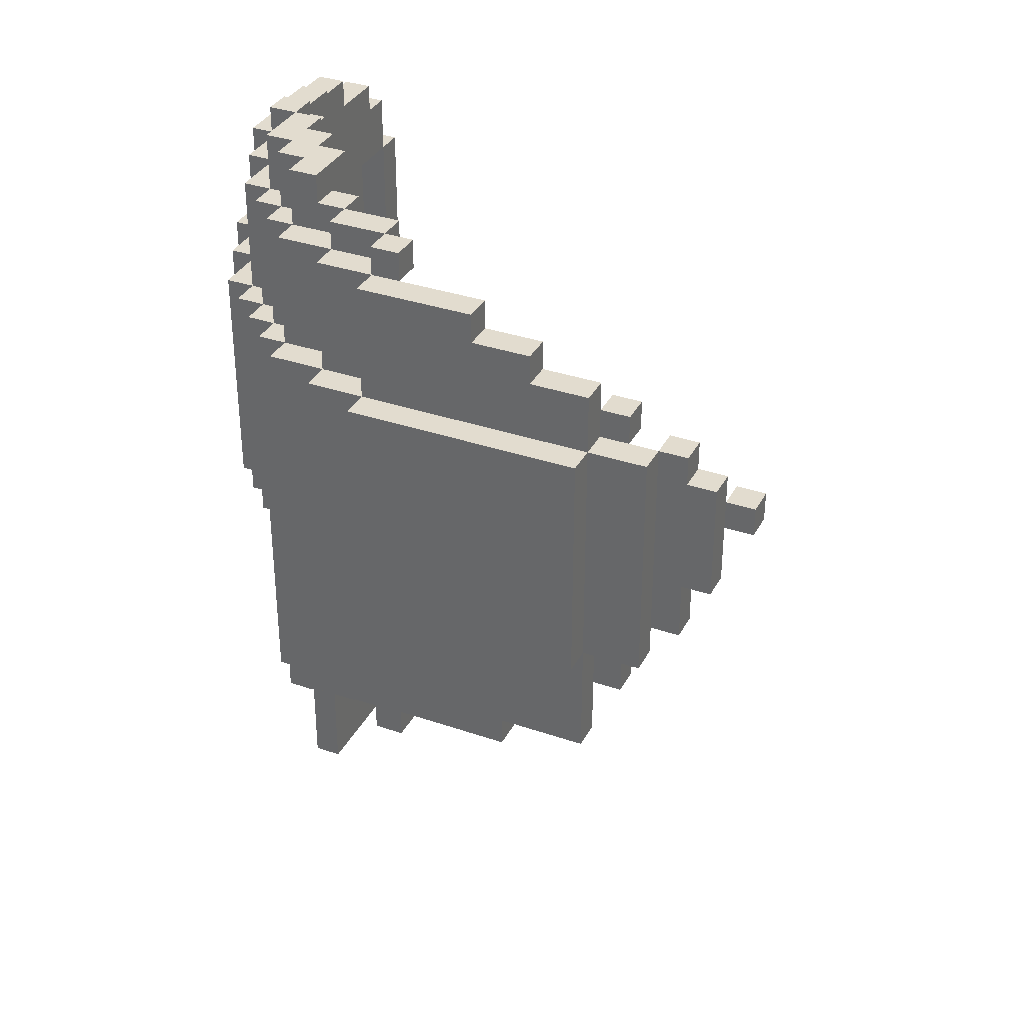
<metadata>
{"format":"obj","ext":"obj","renderer":"f3d","projection":"perspective","resolution":1024,"background":"white","views":[{"elev":34.7,"azim":24.6,"up":"+Y"}]}
</metadata>
<code>
v -14 40 4
v -14 40 -4
v -14 48 4
v -14 48 -4
v -13 27 4
v -13 27 -4
v -13 40 6
v -13 40 4
v -13 40 -4
v -13 40 -5
v -13 48 6
v -13 48 4
v -13 48 -4
v -13 48 -5
v -13 50 -3
v -13 50 -4
v -13 51 -1
v -13 51 -3
v -13 52 4
v -13 52 -1
v -12 23 4
v -12 23 -4
v -12 27 4
v -12 27 -4
v -12 29 5
v -12 29 4
v -12 30 6
v -12 30 5
v -12 40 8
v -12 40 6
v -12 40 4
v -12 48 8
v -12 48 6
v -12 48 4
v -12 52 6
v -12 52 4
v -12 52 2
v -12 53 4
v -12 53 2
v -11 30 7
v -11 30 6
v -11 31 8
v -11 31 7
v -11 40 9
v -11 40 8
v -11 40 6
v -11 48 9
v -11 48 8
v -11 48 6
v -11 52 8
v -11 52 6
v -11 52 4
v -11 53 5
v -11 53 4
v -11 54 6
v -11 54 5
v -10 31 9
v -10 31 8
v -10 40 10
v -10 40 9
v -10 40 8
v -10 48 10
v -10 48 9
v -10 48 8
v -10 52 9
v -10 52 8
v -10 52 6
v -10 54 8
v -10 54 6
v -9 32 10
v -9 32 9
v -9 40 11
v -9 40 10
v -9 40 9
v -9 48 11
v -9 48 10
v -9 48 9
v -9 52 10
v -9 52 9
v -9 52 8
v -9 54 9
v -9 54 8
v -8 33 11
v -8 33 10
v -8 40 12
v -8 40 11
v -8 40 10
v -8 48 12
v -8 48 11
v -8 48 10
v -8 52 11
v -8 52 10
v -8 52 9
v -8 54 10
v -8 54 9
v -6 34 12
v -6 34 11
v -6 40 13
v -6 40 12
v -6 40 11
v -6 48 13
v -6 48 12
v -6 48 11
v -6 52 12
v -6 52 11
v -6 52 10
v -6 53 11
v -6 53 10
v -4 34 13
v -4 34 12
v -4 40 14
v -4 40 13
v -4 40 12
v -4 48 14
v -4 48 13
v -4 48 12
v -4 52 13
v -4 52 12
v -4 52 11
v -4 53 12
v -4 53 11
v 4 38 12
v 4 38 11
v 4 40 13
v 4 40 12
v 4 40 11
v 4 48 13
v 4 48 12
v 4 48 11
v 4 49 12
v 4 49 11
v 6 41 12
v 6 41 11
v 6 48 12
v 6 48 11
v 8 45 11
v 8 45 10
v 8 46 11
v 8 46 10
v -13 40 4
v -13 40 -4
v -13 48 4
v -13 48 -4
v -12 27 4
v -12 27 -4
v -12 29 4
v -12 40 6
v -12 40 4
v -12 40 -4
v -12 40 -5
v -12 48 6
v -12 48 4
v -12 48 -4
v -12 48 -5
v -12 50 -3
v -12 50 -4
v -12 51 -1
v -12 51 -3
v -12 52 4
v -12 52 2
v -12 52 -1
v -11 23 4
v -11 23 -4
v -11 27 4
v -11 27 -4
v -11 29 5
v -11 29 4
v -11 30 6
v -11 30 5
v -11 40 8
v -11 40 6
v -11 40 4
v -11 48 8
v -11 48 6
v -11 48 4
v -11 52 6
v -11 52 4
v -11 52 2
v -11 53 4
v -11 53 2
v -10 30 7
v -10 30 6
v -10 31 8
v -10 31 7
v -10 40 9
v -10 40 8
v -10 40 6
v -10 48 9
v -10 48 8
v -10 48 6
v -10 52 8
v -10 52 6
v -10 52 4
v -10 53 5
v -10 53 4
v -10 54 6
v -10 54 5
v -9 31 9
v -9 31 8
v -9 32 9
v -9 40 10
v -9 40 9
v -9 40 8
v -9 48 10
v -9 48 9
v -9 48 8
v -9 52 9
v -9 52 8
v -9 52 7
v -9 52 6
v -9 54 7
v -9 54 6
v -8 32 10
v -8 32 9
v -8 33 10
v -8 40 11
v -8 40 10
v -8 40 9
v -8 48 11
v -8 48 10
v -8 48 9
v -8 52 10
v -8 52 9
v -8 52 8
v -8 52 7
v -8 54 8
v -8 54 7
v -7 52 9
v -7 52 8
v -7 53 10
v -7 53 9
v -7 54 10
v -7 54 8
v -6 33 11
v -6 33 10
v -6 34 11
v -6 40 12
v -6 40 11
v -6 40 10
v -6 48 12
v -6 48 11
v -6 48 10
v -6 52 11
v -6 52 10
v -6 52 9
v -6 53 10
v -6 53 9
v -4 34 12
v -4 34 11
v -4 40 13
v -4 40 12
v -4 40 11
v -4 48 13
v -4 48 12
v -4 48 11
v -4 52 12
v -4 52 11
v -4 52 10
v -4 53 11
v -4 53 10
v -3 34 13
v -3 34 12
v -3 35 13
v -3 35 12
v -3 52 12
v -3 52 11
v -3 53 12
v -3 53 11
v 0 51 13
v 0 51 12
v 0 52 13
v 0 52 12
v 1 35 13
v 1 35 12
v 1 36 13
v 1 36 12
v 2 50 13
v 2 50 12
v 2 51 13
v 2 51 12
v 4 36 13
v 4 36 12
v 4 38 12
v 4 40 14
v 4 40 13
v 4 40 12
v 4 48 14
v 4 48 13
v 4 48 12
v 4 49 12
v 4 50 13
v 4 50 12
v 5 38 12
v 5 38 11
v 5 40 12
v 5 40 11
v 5 48 12
v 5 48 11
v 5 49 12
v 5 49 11
v 6 40 13
v 6 40 12
v 6 41 12
v 6 48 13
v 6 48 12
v 7 41 12
v 7 41 11
v 7 43 12
v 7 43 11
v 7 47 12
v 7 47 11
v 7 48 12
v 7 48 11
v 8 43 12
v 8 43 11
v 8 45 11
v 8 46 11
v 8 47 12
v 8 47 11
v 9 45 11
v 9 45 10
v 9 46 11
v 9 46 10
v -4 40 14
v -4 48 14
v 4 40 14
v 4 48 14
v -6 40 13
v -6 48 13
v -4 34 13
v -4 40 13
v -4 48 13
v -4 52 13
v -3 34 13
v -3 35 13
v 0 51 13
v 0 52 13
v 1 35 13
v 1 36 13
v 2 50 13
v 2 51 13
v 4 36 13
v 4 40 13
v 4 48 13
v 4 50 13
v 6 40 13
v 6 48 13
v -8 40 12
v -8 48 12
v -6 34 12
v -6 40 12
v -6 48 12
v -6 52 12
v -4 34 12
v -4 40 12
v -4 48 12
v -4 52 12
v -4 53 12
v -3 52 12
v -3 53 12
v 4 38 12
v 4 40 12
v 4 48 12
v 4 49 12
v 5 38 12
v 5 40 12
v 5 48 12
v 5 49 12
v 6 41 12
v 6 48 12
v 7 41 12
v 7 43 12
v 7 47 12
v 7 48 12
v 8 43 12
v 8 47 12
v -9 40 11
v -9 48 11
v -8 33 11
v -8 40 11
v -8 48 11
v -8 52 11
v -6 33 11
v -6 34 11
v -6 40 11
v -6 48 11
v -6 52 11
v -6 53 11
v -4 52 11
v -4 53 11
v 8 45 11
v 8 46 11
v 9 45 11
v 9 46 11
v -10 40 10
v -10 48 10
v -9 32 10
v -9 40 10
v -9 48 10
v -9 52 10
v -8 32 10
v -8 33 10
v -8 40 10
v -8 48 10
v -8 52 10
v -8 54 10
v -7 53 10
v -7 54 10
v -6 52 10
v -6 53 10
v -11 40 9
v -11 48 9
v -10 31 9
v -10 40 9
v -10 48 9
v -10 52 9
v -9 31 9
v -9 32 9
v -9 40 9
v -9 48 9
v -9 52 9
v -9 54 9
v -8 52 9
v -8 54 9
v -12 40 8
v -12 48 8
v -11 31 8
v -11 40 8
v -11 48 8
v -11 52 8
v -10 31 8
v -10 40 8
v -10 48 8
v -10 52 8
v -10 54 8
v -9 52 8
v -9 54 8
v -11 30 7
v -11 31 7
v -10 30 7
v -10 31 7
v -13 40 6
v -13 48 6
v -12 30 6
v -12 40 6
v -12 48 6
v -12 52 6
v -11 30 6
v -11 40 6
v -11 48 6
v -11 52 6
v -11 54 6
v -10 52 6
v -10 54 6
v -12 29 5
v -12 30 5
v -11 29 5
v -11 30 5
v -14 40 4
v -14 48 4
v -13 27 4
v -13 40 4
v -13 48 4
v -13 52 4
v -12 23 4
v -12 27 4
v -12 29 4
v -12 40 4
v -12 48 4
v -12 52 4
v -12 53 4
v -11 23 4
v -11 27 4
v -11 52 4
v -11 53 4
v -13 40 -4
v -13 48 -4
v -12 40 -4
v -12 48 -4
v -4 40 13
v -4 48 13
v 4 40 13
v 4 48 13
v -6 40 12
v -6 48 12
v -4 34 12
v -4 40 12
v -4 48 12
v -4 52 12
v -3 34 12
v -3 35 12
v -3 52 12
v 0 51 12
v 0 52 12
v 1 35 12
v 1 36 12
v 2 50 12
v 2 51 12
v 4 36 12
v 4 38 12
v 4 40 12
v 4 48 12
v 4 49 12
v 4 50 12
v 5 40 12
v 5 48 12
v 6 40 12
v 6 41 12
v 6 48 12
v -8 40 11
v -8 48 11
v -6 34 11
v -6 40 11
v -6 48 11
v -6 52 11
v -4 34 11
v -4 40 11
v -4 48 11
v -4 52 11
v -4 53 11
v -3 52 11
v -3 53 11
v 4 38 11
v 4 40 11
v 4 48 11
v 4 49 11
v 5 38 11
v 5 40 11
v 5 48 11
v 5 49 11
v 6 41 11
v 6 48 11
v 7 41 11
v 7 43 11
v 7 47 11
v 7 48 11
v 8 43 11
v 8 45 11
v 8 46 11
v 8 47 11
v -9 40 10
v -9 48 10
v -8 33 10
v -8 40 10
v -8 48 10
v -8 52 10
v -6 33 10
v -6 40 10
v -6 48 10
v -6 52 10
v -6 53 10
v -4 52 10
v -4 53 10
v 8 45 10
v 8 46 10
v 9 45 10
v 9 46 10
v -10 40 9
v -10 48 9
v -9 32 9
v -9 40 9
v -9 48 9
v -9 52 9
v -8 32 9
v -8 40 9
v -8 48 9
v -8 52 9
v -7 52 9
v -7 53 9
v -6 52 9
v -6 53 9
v -11 40 8
v -11 48 8
v -10 31 8
v -10 40 8
v -10 48 8
v -10 52 8
v -9 31 8
v -9 40 8
v -9 48 8
v -9 52 8
v -8 52 8
v -8 54 8
v -7 52 8
v -7 54 8
v -9 52 7
v -9 54 7
v -8 52 7
v -8 54 7
v -12 40 6
v -12 48 6
v -11 30 6
v -11 40 6
v -11 48 6
v -11 52 6
v -10 30 6
v -10 40 6
v -10 48 6
v -10 52 6
v -10 54 6
v -9 52 6
v -9 54 6
v -11 53 5
v -11 54 5
v -10 53 5
v -10 54 5
v -13 40 4
v -13 48 4
v -12 29 4
v -12 40 4
v -12 48 4
v -12 52 4
v -11 29 4
v -11 40 4
v -11 48 4
v -11 52 4
v -11 53 4
v -10 52 4
v -10 53 4
v -12 52 2
v -12 53 2
v -11 52 2
v -11 53 2
v -13 51 -1
v -13 52 -1
v -12 51 -1
v -12 52 -1
v -13 50 -3
v -13 51 -3
v -12 50 -3
v -12 51 -3
v -14 40 -4
v -14 48 -4
v -13 27 -4
v -13 40 -4
v -13 48 -4
v -13 50 -4
v -12 23 -4
v -12 27 -4
v -12 40 -4
v -12 48 -4
v -12 50 -4
v -11 23 -4
v -11 27 -4
v -13 40 -5
v -13 48 -5
v -12 40 -5
v -12 48 -5
v -12 23 4
v -11 23 4
v -12 23 -4
v -11 23 -4
v -13 27 4
v -12 27 4
v -13 27 -4
v -12 27 -4
v -12 29 5
v -11 29 5
v -12 29 4
v -11 29 4
v -11 30 7
v -10 30 7
v -12 30 6
v -11 30 6
v -10 30 6
v -12 30 5
v -11 30 5
v -10 31 9
v -9 31 9
v -11 31 8
v -10 31 8
v -9 31 8
v -11 31 7
v -10 31 7
v -9 32 10
v -8 32 10
v -9 32 9
v -8 32 9
v -8 33 11
v -6 33 11
v -8 33 10
v -6 33 10
v -4 34 13
v -3 34 13
v -6 34 12
v -4 34 12
v -3 34 12
v -6 34 11
v -4 34 11
v -3 35 13
v 1 35 13
v -3 35 12
v 1 35 12
v 1 36 13
v 4 36 13
v 1 36 12
v 4 36 12
v 4 38 12
v 5 38 12
v 4 38 11
v 5 38 11
v -4 40 14
v 4 40 14
v -6 40 13
v -4 40 13
v 4 40 13
v 6 40 13
v -8 40 12
v -6 40 12
v -4 40 12
v 4 40 12
v 5 40 12
v 6 40 12
v -9 40 11
v -8 40 11
v -6 40 11
v -10 40 10
v -9 40 10
v -8 40 10
v -11 40 9
v -10 40 9
v -9 40 9
v -12 40 8
v -11 40 8
v -10 40 8
v -13 40 6
v -12 40 6
v -11 40 6
v -14 40 4
v -13 40 4
v -12 40 4
v -14 40 -4
v -13 40 -4
v -12 40 -4
v -13 40 -5
v -12 40 -5
v 6 41 12
v 7 41 12
v 6 41 11
v 7 41 11
v 7 43 12
v 8 43 12
v 7 43 11
v 8 43 11
v 8 45 11
v 9 45 11
v 8 45 10
v 9 45 10
v -4 48 13
v 4 48 13
v -6 48 12
v -4 48 12
v 4 48 12
v 5 48 12
v -8 48 11
v -6 48 11
v -4 48 11
v 4 48 11
v 5 48 11
v -9 48 10
v -8 48 10
v -6 48 10
v -10 48 9
v -9 48 9
v -8 48 9
v -11 48 8
v -10 48 8
v -9 48 8
v -12 48 6
v -11 48 6
v -10 48 6
v -13 48 4
v -12 48 4
v -11 48 4
v -13 48 -4
v -12 48 -4
v -4 52 12
v -3 52 12
v -6 52 11
v -4 52 11
v -3 52 11
v -8 52 10
v -6 52 10
v -4 52 10
v -9 52 9
v -8 52 9
v -7 52 9
v -6 52 9
v -10 52 8
v -9 52 8
v -8 52 8
v -7 52 8
v -9 52 7
v -8 52 7
v -11 52 6
v -10 52 6
v -9 52 6
v -12 52 4
v -11 52 4
v -10 52 4
v -12 52 2
v -11 52 2
v -12 27 4
v -11 27 4
v -12 27 -4
v -11 27 -4
v -4 40 13
v 4 40 13
v -6 40 12
v -4 40 12
v 4 40 12
v 5 40 12
v -8 40 11
v -6 40 11
v -4 40 11
v 4 40 11
v 5 40 11
v -9 40 10
v -8 40 10
v -6 40 10
v -10 40 9
v -9 40 9
v -8 40 9
v -11 40 8
v -10 40 8
v -9 40 8
v -12 40 6
v -11 40 6
v -10 40 6
v -13 40 4
v -12 40 4
v -11 40 4
v -13 40 -4
v -12 40 -4
v 8 46 11
v 9 46 11
v 8 46 10
v 9 46 10
v 7 47 12
v 8 47 12
v 7 47 11
v 8 47 11
v -4 48 14
v 4 48 14
v -6 48 13
v -4 48 13
v 4 48 13
v 6 48 13
v -8 48 12
v -6 48 12
v -4 48 12
v 4 48 12
v 5 48 12
v 6 48 12
v 7 48 12
v -9 48 11
v -8 48 11
v -6 48 11
v 6 48 11
v 7 48 11
v -10 48 10
v -9 48 10
v -8 48 10
v -11 48 9
v -10 48 9
v -9 48 9
v -12 48 8
v -11 48 8
v -10 48 8
v -13 48 6
v -12 48 6
v -11 48 6
v -14 48 4
v -13 48 4
v -12 48 4
v -14 48 -4
v -13 48 -4
v -12 48 -4
v -13 48 -5
v -12 48 -5
v 4 49 12
v 5 49 12
v 4 49 11
v 5 49 11
v 2 50 13
v 4 50 13
v 2 50 12
v 4 50 12
v -13 50 -3
v -12 50 -3
v -13 50 -4
v -12 50 -4
v 0 51 13
v 2 51 13
v 0 51 12
v 2 51 12
v -13 51 -1
v -12 51 -1
v -13 51 -3
v -12 51 -3
v -4 52 13
v 0 52 13
v -6 52 12
v -4 52 12
v -3 52 12
v 0 52 12
v -8 52 11
v -6 52 11
v -4 52 11
v -9 52 10
v -8 52 10
v -6 52 10
v -10 52 9
v -9 52 9
v -8 52 9
v -11 52 8
v -10 52 8
v -9 52 8
v -12 52 6
v -11 52 6
v -10 52 6
v -13 52 4
v -12 52 4
v -11 52 4
v -12 52 2
v -13 52 -1
v -12 52 -1
v -4 53 12
v -3 53 12
v -6 53 11
v -4 53 11
v -3 53 11
v -7 53 10
v -6 53 10
v -4 53 10
v -7 53 9
v -6 53 9
v -11 53 5
v -10 53 5
v -12 53 4
v -11 53 4
v -10 53 4
v -12 53 2
v -11 53 2
v -8 54 10
v -7 54 10
v -9 54 9
v -8 54 9
v -10 54 8
v -9 54 8
v -8 54 8
v -7 54 8
v -9 54 7
v -8 54 7
v -11 54 6
v -10 54 6
v -9 54 6
v -11 54 5
v -10 54 5
f 3 2 1
f 4 2 3
f 8 6 5
f 9 6 8
f 11 8 7
f 12 8 11
f 13 10 9
f 14 10 13
f 15 13 12
f 16 13 15
f 17 15 12
f 18 15 17
f 19 17 12
f 20 17 19
f 23 22 21
f 24 22 23
f 28 26 25
f 30 28 27
f 31 26 28
f 31 28 30
f 32 30 29
f 33 30 32
f 35 34 33
f 36 34 35
f 38 37 36
f 39 37 38
f 43 41 40
f 45 43 42
f 46 41 43
f 46 43 45
f 47 45 44
f 48 45 47
f 50 49 48
f 51 49 50
f 53 52 51
f 54 52 53
f 55 53 51
f 56 53 55
f 60 58 57
f 61 58 60
f 62 60 59
f 63 60 62
f 65 64 63
f 66 64 65
f 68 67 66
f 69 67 68
f 73 71 70
f 74 71 73
f 75 73 72
f 76 73 75
f 78 77 76
f 79 77 78
f 81 80 79
f 82 80 81
f 86 84 83
f 87 84 86
f 88 86 85
f 89 86 88
f 91 90 89
f 92 90 91
f 94 93 92
f 95 93 94
f 99 97 96
f 100 97 99
f 101 99 98
f 102 99 101
f 104 103 102
f 105 103 104
f 107 106 105
f 108 106 107
f 112 110 109
f 113 110 112
f 114 112 111
f 115 112 114
f 117 116 115
f 118 116 117
f 120 119 118
f 121 119 120
f 125 123 122
f 126 123 125
f 127 125 124
f 128 125 127
f 130 129 128
f 131 129 130
f 134 133 132
f 135 133 134
f 138 137 136
f 139 137 138
f 140 141 142
f 142 141 143
f 144 145 146
f 146 145 148
f 148 145 149
f 147 148 151
f 151 148 152
f 149 150 153
f 153 150 154
f 152 153 155
f 155 153 156
f 152 155 157
f 157 155 158
f 152 157 159
f 159 157 160
f 160 157 161
f 162 163 164
f 164 163 165
f 166 167 169
f 168 169 171
f 169 167 172
f 171 169 172
f 170 171 173
f 173 171 174
f 174 175 176
f 176 175 177
f 177 178 179
f 179 178 180
f 181 182 184
f 183 184 186
f 184 182 187
f 186 184 187
f 185 186 188
f 188 186 189
f 189 190 191
f 191 190 192
f 192 193 194
f 194 193 195
f 192 194 196
f 196 194 197
f 198 199 200
f 200 199 202
f 202 199 203
f 201 202 204
f 204 202 205
f 205 206 207
f 207 206 208
f 209 210 211
f 211 210 212
f 213 214 215
f 215 214 217
f 217 214 218
f 216 217 219
f 219 217 220
f 220 221 222
f 222 221 223
f 224 225 226
f 226 225 227
f 228 229 231
f 230 231 232
f 231 229 233
f 232 231 233
f 234 235 236
f 236 235 238
f 238 235 239
f 237 238 240
f 240 238 241
f 241 242 243
f 243 242 244
f 244 245 246
f 246 245 247
f 248 249 251
f 251 249 252
f 250 251 253
f 253 251 254
f 254 255 256
f 256 255 257
f 257 258 259
f 259 258 260
f 261 262 263
f 263 262 264
f 265 266 267
f 267 266 268
f 269 270 271
f 271 270 272
f 273 274 275
f 275 274 276
f 277 278 279
f 279 278 280
f 281 282 283
f 281 283 285
f 285 283 286
f 284 285 287
f 287 285 288
f 288 289 290
f 288 290 291
f 291 290 292
f 293 294 295
f 295 294 296
f 297 298 299
f 299 298 300
f 301 302 303
f 301 303 304
f 304 303 305
f 306 307 308
f 308 307 309
f 310 311 312
f 312 311 313
f 314 315 316
f 314 316 317
f 314 317 318
f 318 317 319
f 320 321 322
f 322 321 323
f 326 325 324
f 327 325 326
f 331 329 328
f 332 329 331
f 334 331 330
f 335 331 334
f 336 333 332
f 337 333 336
f 338 331 335
f 339 331 338
f 340 336 332
f 341 336 340
f 342 331 339
f 343 331 342
f 344 340 332
f 345 340 344
f 346 344 343
f 347 344 346
f 351 349 348
f 352 349 351
f 354 351 350
f 355 351 354
f 356 353 352
f 357 353 356
f 359 358 357
f 360 358 359
f 365 362 361
f 366 362 365
f 367 364 363
f 368 364 367
f 371 370 369
f 372 370 371
f 373 370 372
f 374 370 373
f 375 373 372
f 376 373 375
f 380 378 377
f 381 378 380
f 383 380 379
f 384 380 383
f 385 380 384
f 386 382 381
f 387 382 386
f 389 388 387
f 390 388 389
f 393 392 391
f 394 392 393
f 398 396 395
f 399 396 398
f 401 398 397
f 402 398 401
f 403 398 402
f 404 400 399
f 405 400 404
f 407 406 405
f 408 406 407
f 409 407 405
f 410 407 409
f 414 412 411
f 415 412 414
f 417 414 413
f 418 414 417
f 419 414 418
f 420 416 415
f 421 416 420
f 423 422 421
f 424 422 423
f 428 426 425
f 429 426 428
f 431 428 427
f 432 428 431
f 433 430 429
f 434 430 433
f 436 435 434
f 437 435 436
f 440 439 438
f 441 439 440
f 445 443 442
f 446 443 445
f 448 445 444
f 449 445 448
f 450 447 446
f 451 447 450
f 453 452 451
f 454 452 453
f 457 456 455
f 458 456 457
f 462 460 459
f 463 460 462
f 466 462 461
f 467 462 466
f 468 462 467
f 469 464 463
f 470 464 469
f 472 466 465
f 473 466 472
f 474 471 470
f 475 471 474
f 478 477 476
f 479 477 478
f 480 481 482
f 482 481 483
f 484 485 487
f 487 485 488
f 486 487 490
f 490 487 491
f 488 489 492
f 488 492 493
f 493 492 494
f 491 487 495
f 495 487 496
f 488 493 497
f 497 493 498
f 496 487 499
f 499 487 500
f 500 487 501
f 488 497 502
f 502 497 503
f 503 497 504
f 501 502 505
f 505 502 506
f 505 506 507
f 507 506 508
f 508 506 509
f 510 511 513
f 513 511 514
f 512 513 516
f 516 513 517
f 514 515 518
f 518 515 519
f 519 520 521
f 521 520 522
f 523 524 527
f 527 524 528
f 525 526 529
f 529 526 530
f 531 532 533
f 533 532 534
f 534 532 535
f 535 532 536
f 534 535 537
f 537 535 538
f 538 535 539
f 539 535 540
f 541 542 544
f 544 542 545
f 543 544 547
f 547 544 548
f 545 546 549
f 549 546 550
f 550 551 552
f 552 551 553
f 554 555 556
f 556 555 557
f 558 559 561
f 561 559 562
f 560 561 564
f 564 561 565
f 562 563 566
f 566 563 567
f 568 569 570
f 570 569 571
f 572 573 575
f 575 573 576
f 574 575 578
f 578 575 579
f 576 577 580
f 580 577 581
f 582 583 584
f 584 583 585
f 586 587 588
f 588 587 589
f 590 591 593
f 593 591 594
f 592 593 596
f 596 593 597
f 594 595 598
f 598 595 599
f 599 600 601
f 601 600 602
f 603 604 605
f 605 604 606
f 607 608 610
f 610 608 611
f 609 610 613
f 613 610 614
f 611 612 615
f 615 612 616
f 616 617 618
f 618 617 619
f 620 621 622
f 622 621 623
f 624 625 626
f 626 625 627
f 628 629 630
f 630 629 631
f 632 633 635
f 635 633 636
f 634 635 639
f 639 635 640
f 636 637 641
f 641 637 642
f 638 639 643
f 643 639 644
f 645 646 647
f 647 646 648
f 651 650 649
f 652 650 651
f 655 654 653
f 656 654 655
f 659 658 657
f 660 658 659
f 664 662 661
f 665 662 664
f 666 664 663
f 667 664 666
f 671 669 668
f 672 669 671
f 673 671 670
f 674 671 673
f 677 676 675
f 678 676 677
f 681 680 679
f 682 680 681
f 686 684 683
f 687 684 686
f 688 686 685
f 689 686 688
f 692 691 690
f 693 691 692
f 696 695 694
f 697 695 696
f 700 699 698
f 701 699 700
f 705 703 702
f 706 703 705
f 709 705 704
f 710 705 709
f 711 707 706
f 712 707 711
f 713 707 712
f 715 709 708
f 716 709 715
f 718 715 714
f 719 715 718
f 721 718 717
f 722 718 721
f 724 721 720
f 725 721 724
f 727 724 723
f 728 724 727
f 730 727 726
f 731 727 730
f 732 730 729
f 733 730 732
f 735 734 733
f 736 734 735
f 739 738 737
f 740 738 739
f 743 742 741
f 744 742 743
f 747 746 745
f 748 746 747
f 752 750 749
f 753 750 752
f 756 752 751
f 757 752 756
f 758 754 753
f 759 754 758
f 761 756 755
f 762 756 761
f 764 761 760
f 765 761 764
f 767 764 763
f 768 764 767
f 770 767 766
f 771 767 770
f 773 770 769
f 774 770 773
f 775 773 772
f 776 773 775
f 780 778 777
f 781 778 780
f 783 780 779
f 784 780 783
f 786 783 782
f 787 783 786
f 788 783 787
f 790 786 785
f 790 787 786
f 791 787 790
f 792 787 791
f 793 790 789
f 793 791 790
f 794 791 793
f 796 793 789
f 797 793 796
f 799 796 795
f 800 796 799
f 801 799 798
f 802 799 801
f 803 804 805
f 805 804 806
f 807 808 810
f 810 808 811
f 809 810 814
f 814 810 815
f 811 812 816
f 816 812 817
f 813 814 819
f 819 814 820
f 818 819 822
f 822 819 823
f 821 822 825
f 825 822 826
f 824 825 828
f 828 825 829
f 827 828 831
f 831 828 832
f 830 831 833
f 833 831 834
f 835 836 837
f 837 836 838
f 839 840 841
f 841 840 842
f 843 844 846
f 846 844 847
f 845 846 850
f 850 846 851
f 847 848 852
f 852 848 853
f 853 848 854
f 849 850 857
f 857 850 858
f 854 855 859
f 859 855 860
f 856 857 862
f 862 857 863
f 861 862 865
f 865 862 866
f 864 865 868
f 868 865 869
f 867 868 871
f 871 868 872
f 870 871 874
f 874 871 875
f 873 874 876
f 876 874 877
f 877 878 879
f 879 878 880
f 881 882 883
f 883 882 884
f 885 886 887
f 887 886 888
f 889 890 891
f 891 890 892
f 893 894 895
f 895 894 896
f 897 898 899
f 899 898 900
f 901 902 904
f 904 902 905
f 905 902 906
f 903 904 908
f 908 904 909
f 907 908 911
f 911 908 912
f 910 911 914
f 914 911 915
f 913 914 917
f 917 914 918
f 916 917 920
f 920 917 921
f 919 920 923
f 923 920 924
f 922 923 925
f 922 925 926
f 926 925 927
f 928 929 931
f 931 929 932
f 930 931 934
f 934 931 935
f 933 934 936
f 936 934 937
f 938 939 941
f 941 939 942
f 940 941 943
f 943 941 944
f 945 946 948
f 947 948 950
f 948 946 951
f 950 948 951
f 951 946 952
f 949 950 953
f 950 951 953
f 953 951 954
f 949 953 956
f 956 953 957
f 955 956 958
f 958 956 959

</code>
